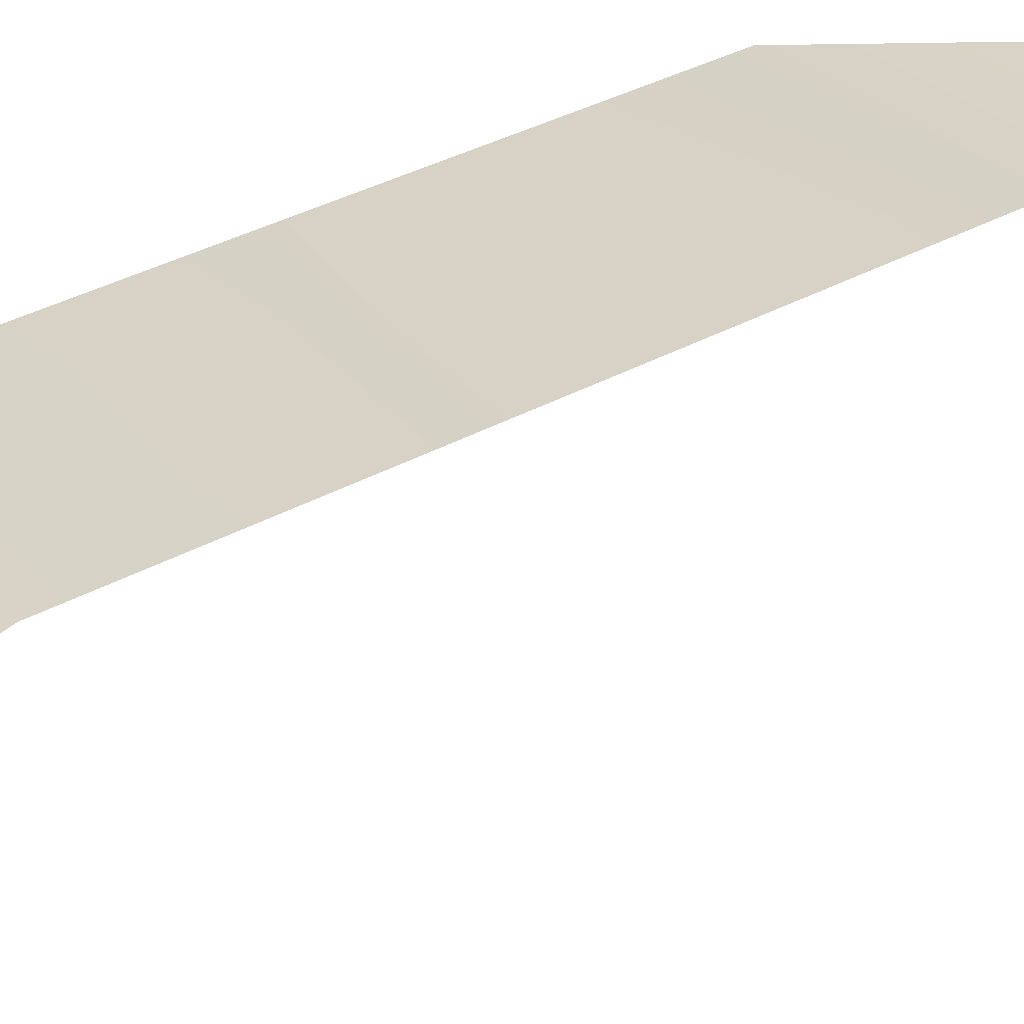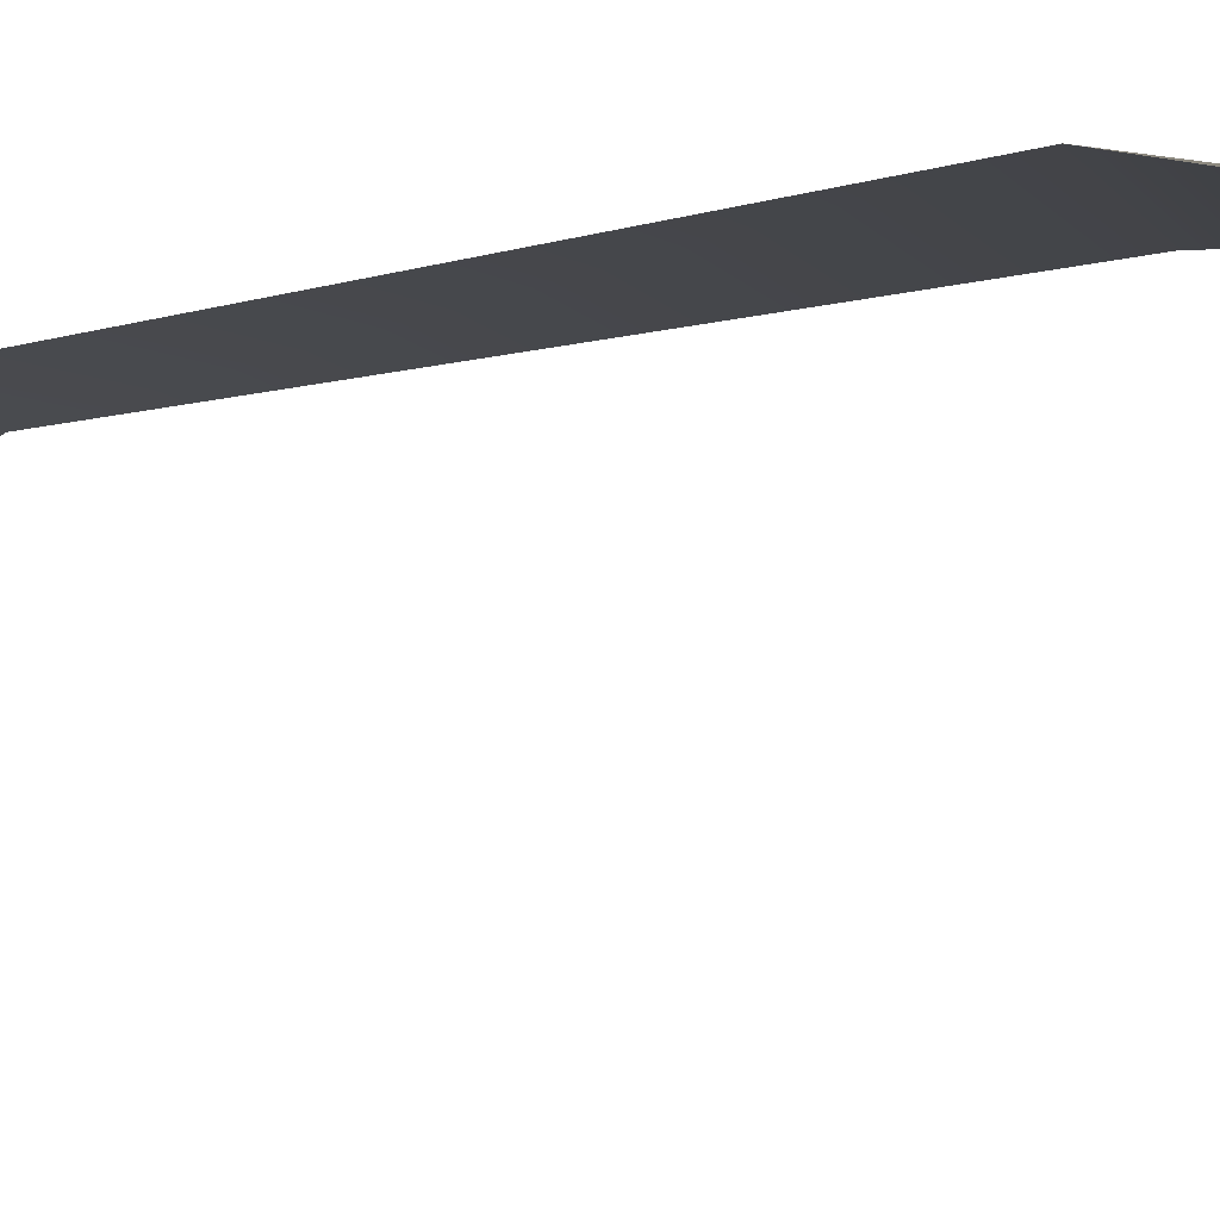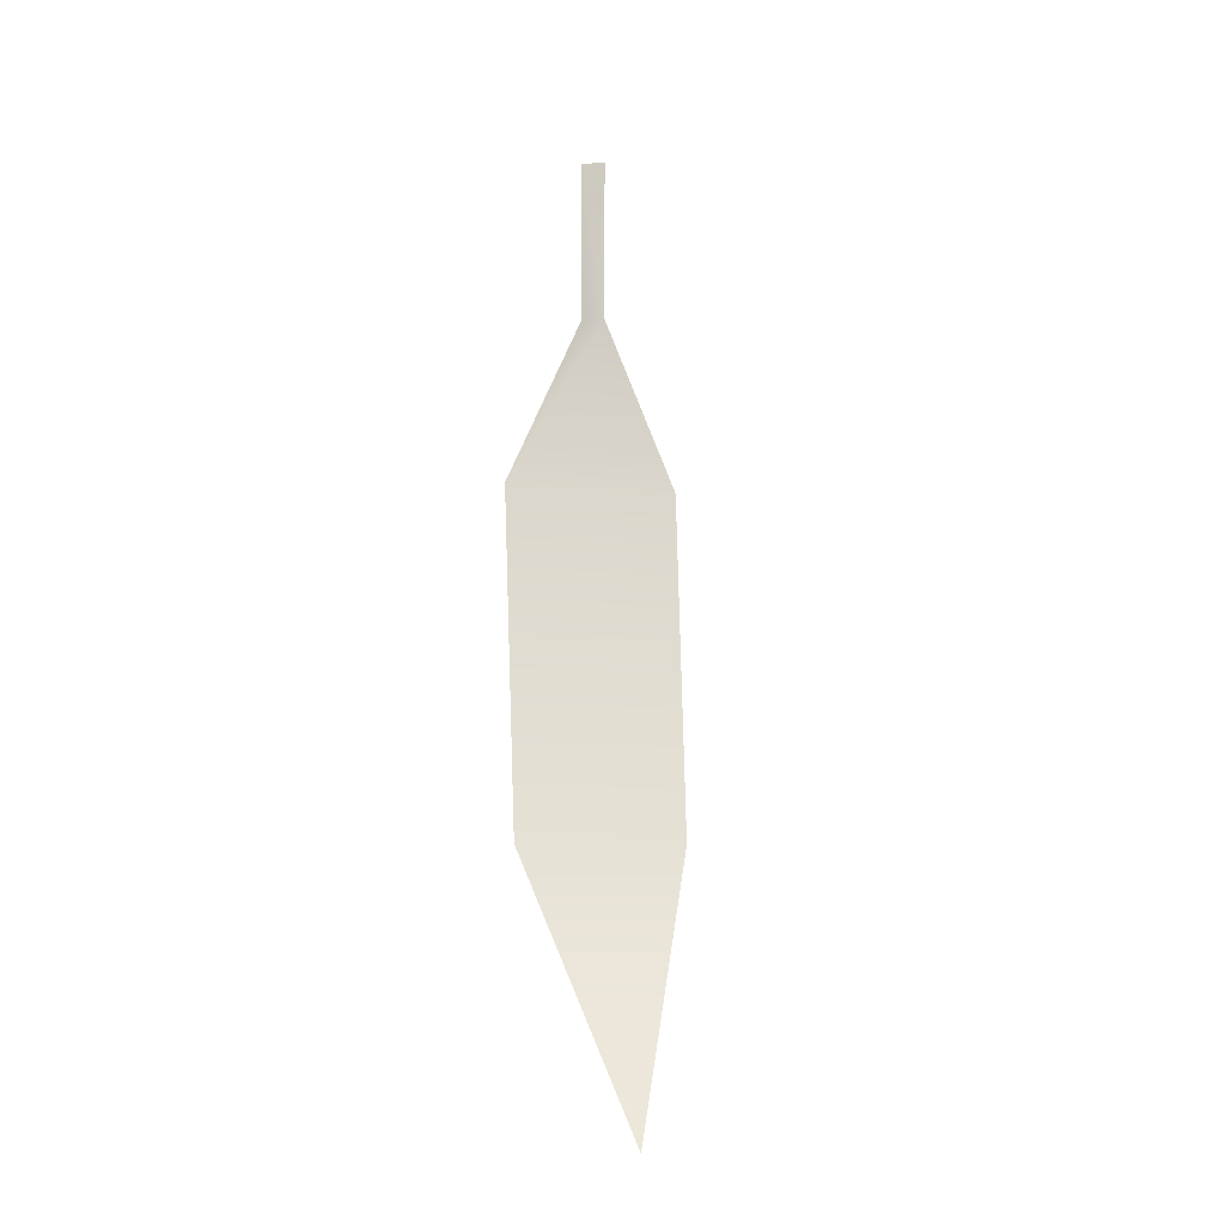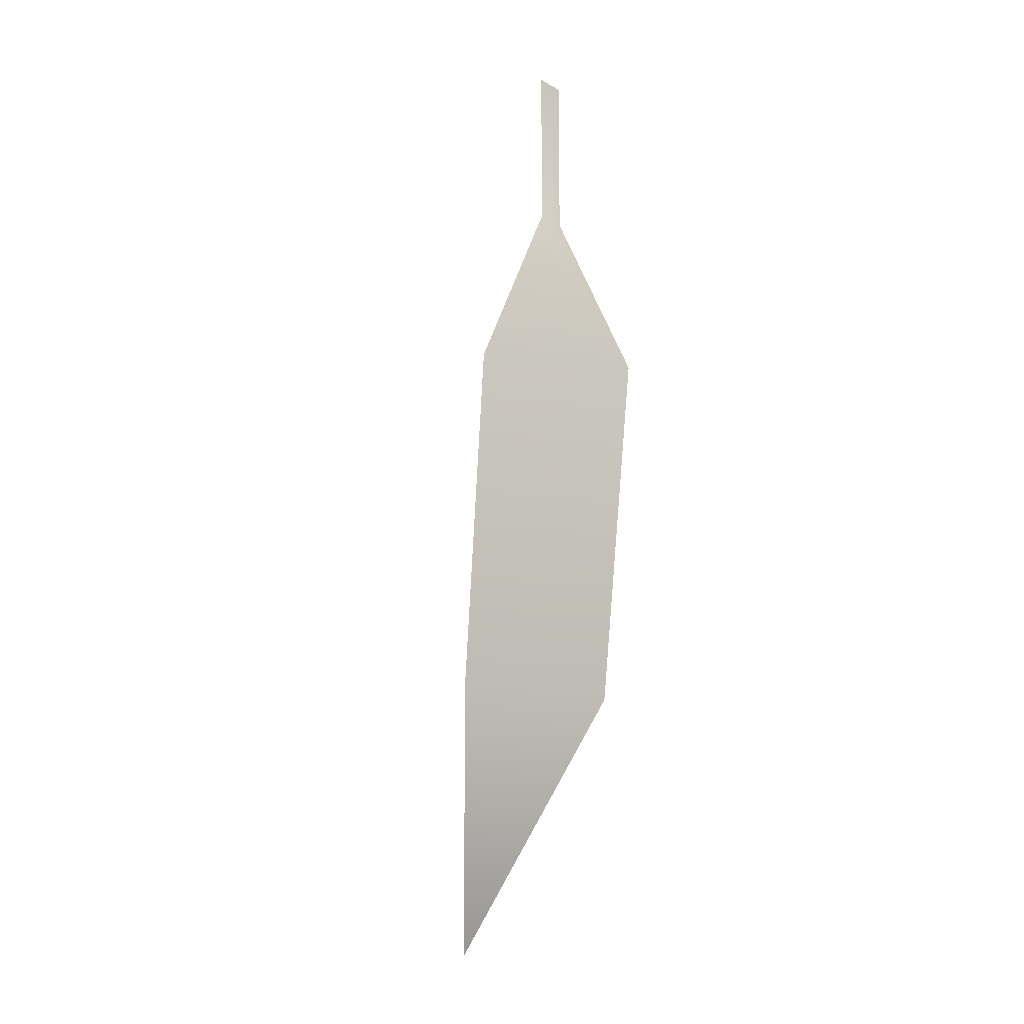
<metadata>
{"format":"obj","ext":"obj","renderer":"f3d","projection":"perspective","resolution":1024,"background":"white","views":[{"elev":28.8,"azim":61.1,"up":"+Z"},{"elev":-2.0,"azim":106.8,"up":"+Z"},{"elev":-9.7,"azim":168.5,"up":"+Y"},{"elev":-13.7,"azim":-26.8,"up":"+Y"}]}
</metadata>
<code>
g CaneLeaf
v 0.1718 -1.324 -0.07217
v 0.005167 -1.863 -0.423
v -0.1614 -1.321 -0.07498
v 0.1784 -0.6007 0.04249
v -0.1642 -0.6137 0.01558
v -0.0161 -0.2635 0.00337
v 0.03375 -0.2727 -0.005979
v 0.03375 0.06034 -0.005979
v -0.0161 0.06957 0.00337
v 0.1718 -1.324 -0.07217
v -0.1614 -1.321 -0.07498
v 0.005167 -1.863 -0.423
v 0.1784 -0.6007 0.04249
v -0.1642 -0.6137 0.01558
v -0.0161 -0.2635 0.00337
v 0.03375 -0.2727 -0.005979
v 0.03375 0.06034 -0.005979
v -0.0161 0.06957 0.00337
g CaneLeaf_0
f 3 2 1
f 1 4 3
f 4 5 3
f 4 6 5
f 4 7 6
f 7 8 6
f 8 9 6
f 12 11 10
f 13 10 11
f 14 13 11
f 15 13 14
f 16 13 15
f 17 16 15
f 18 17 15

</code>
